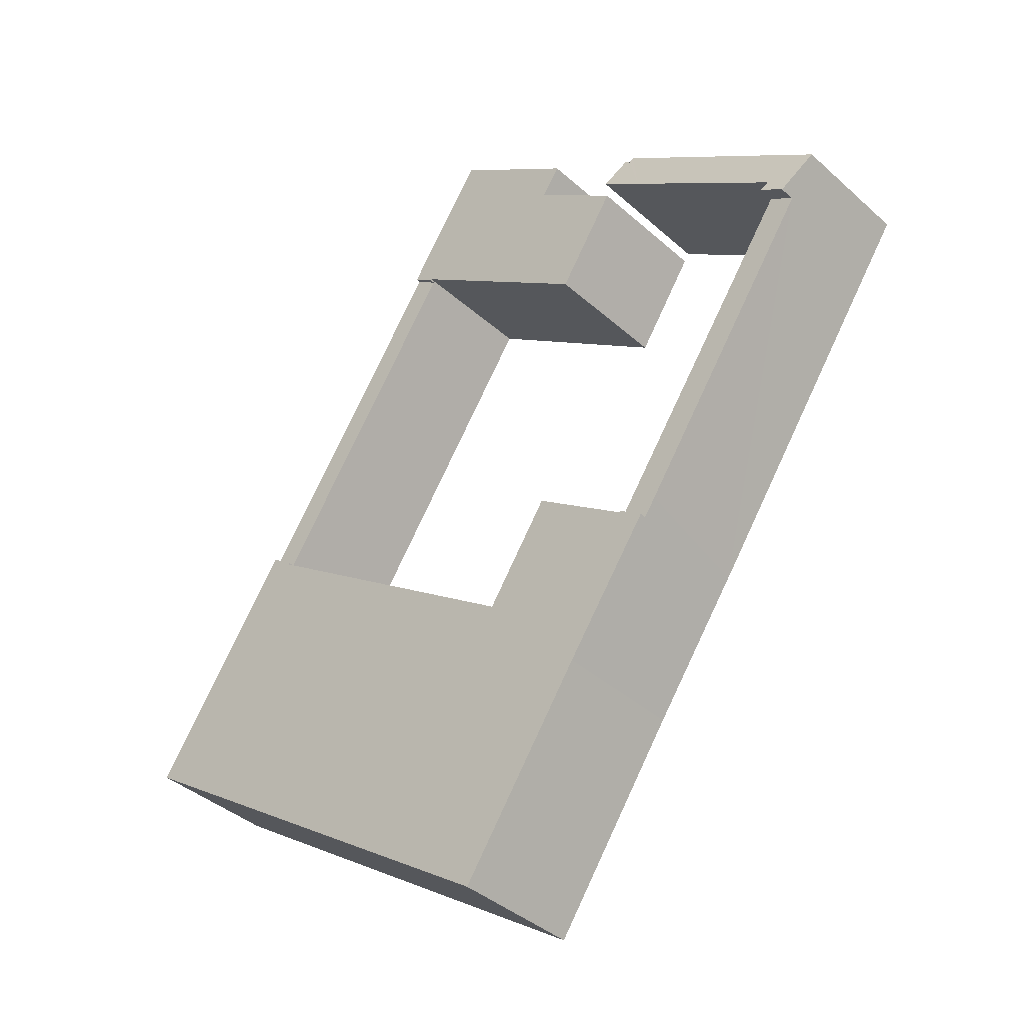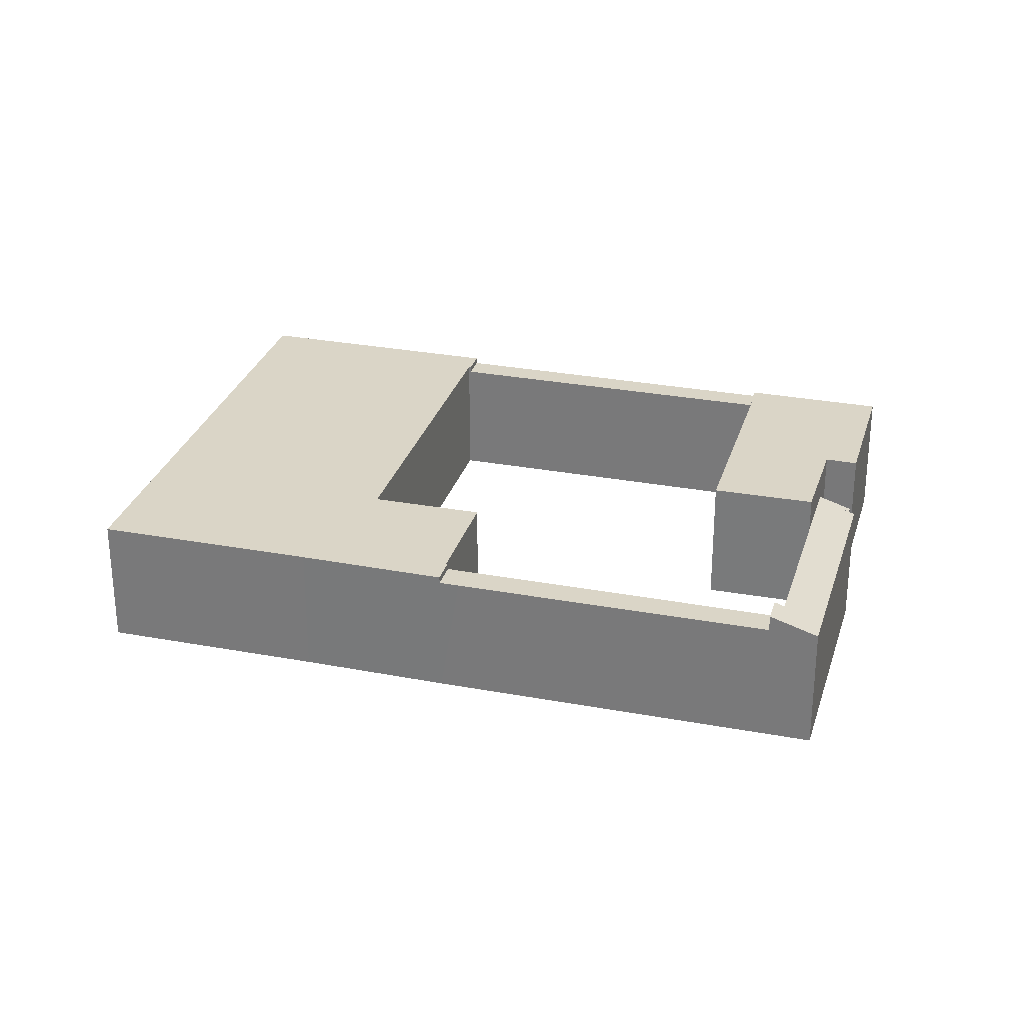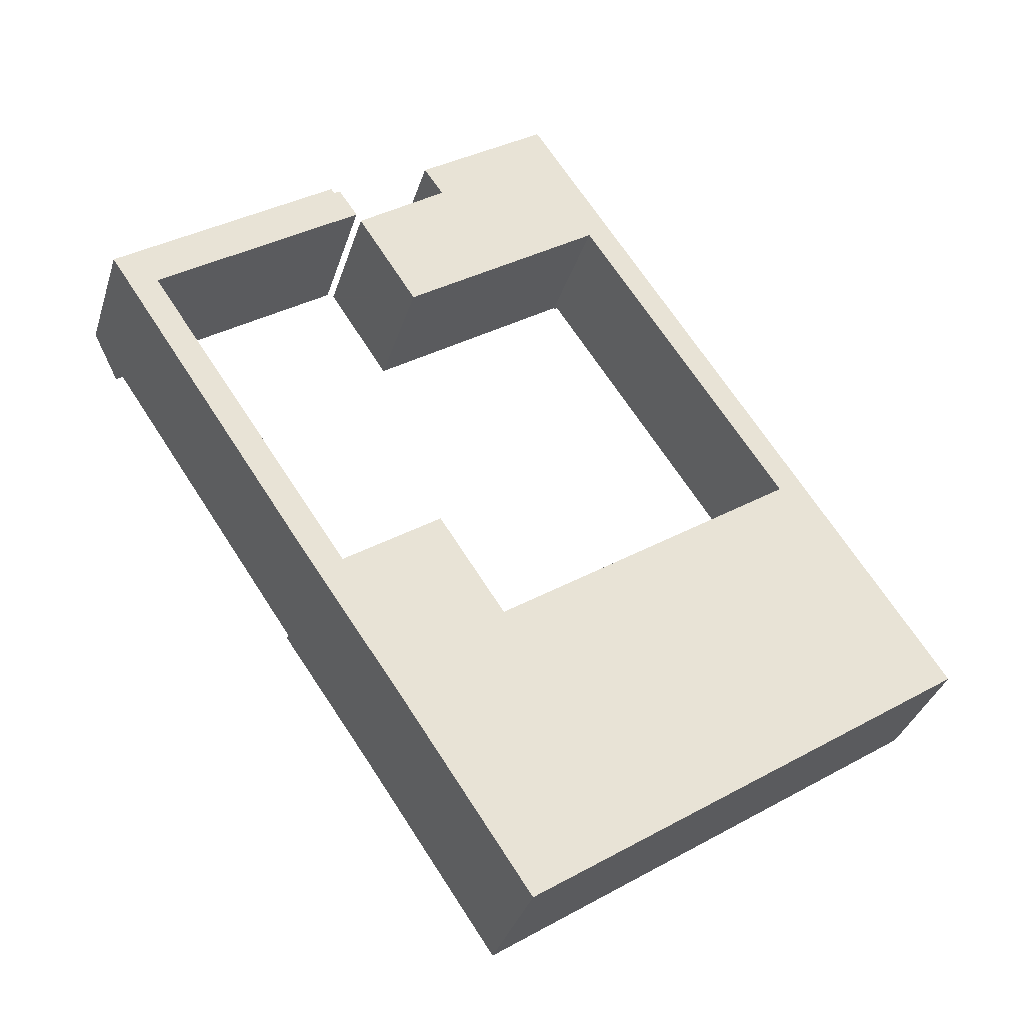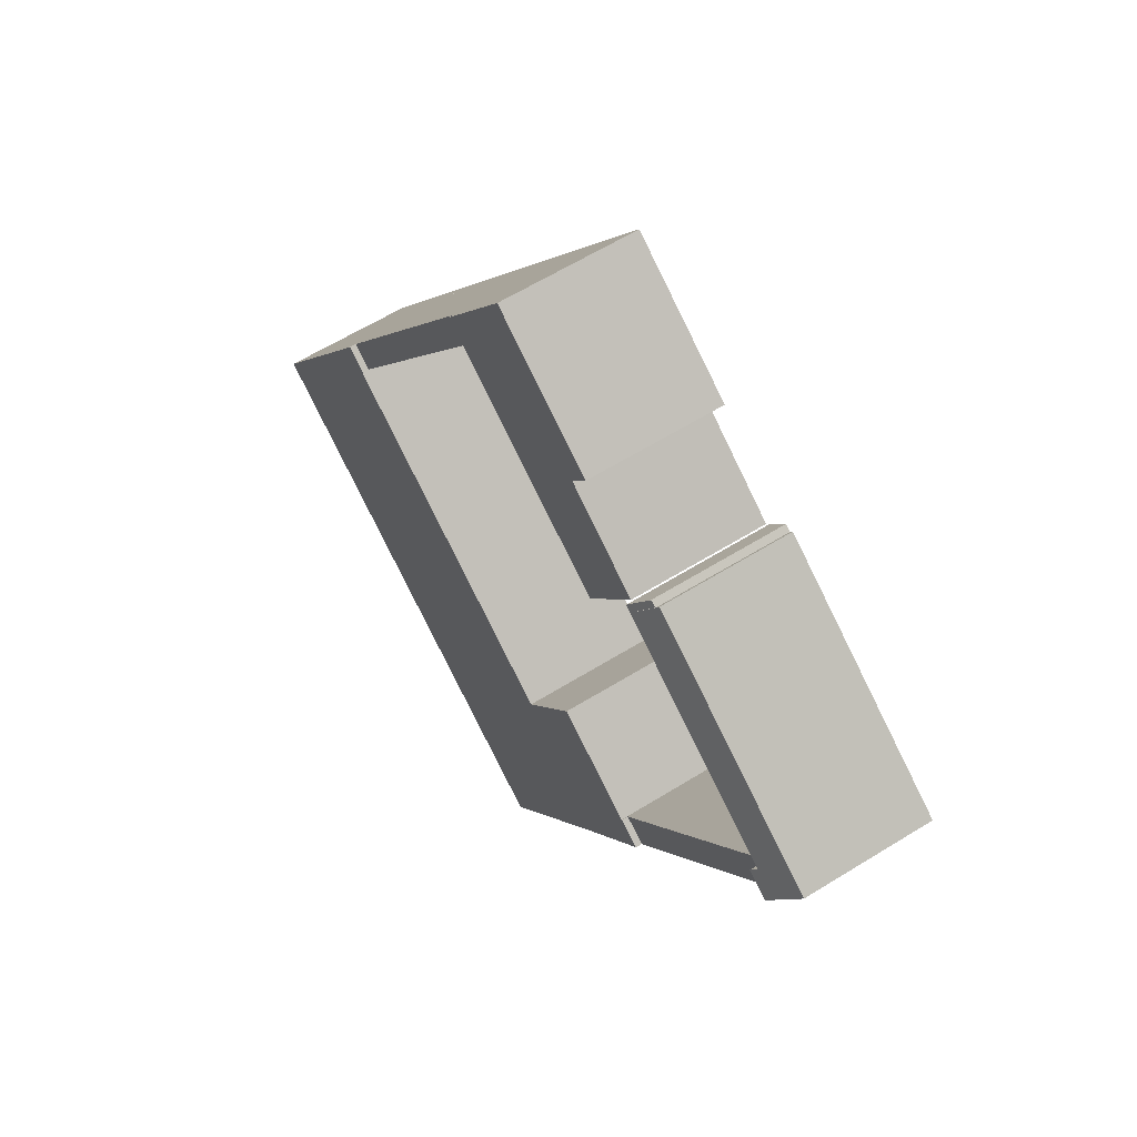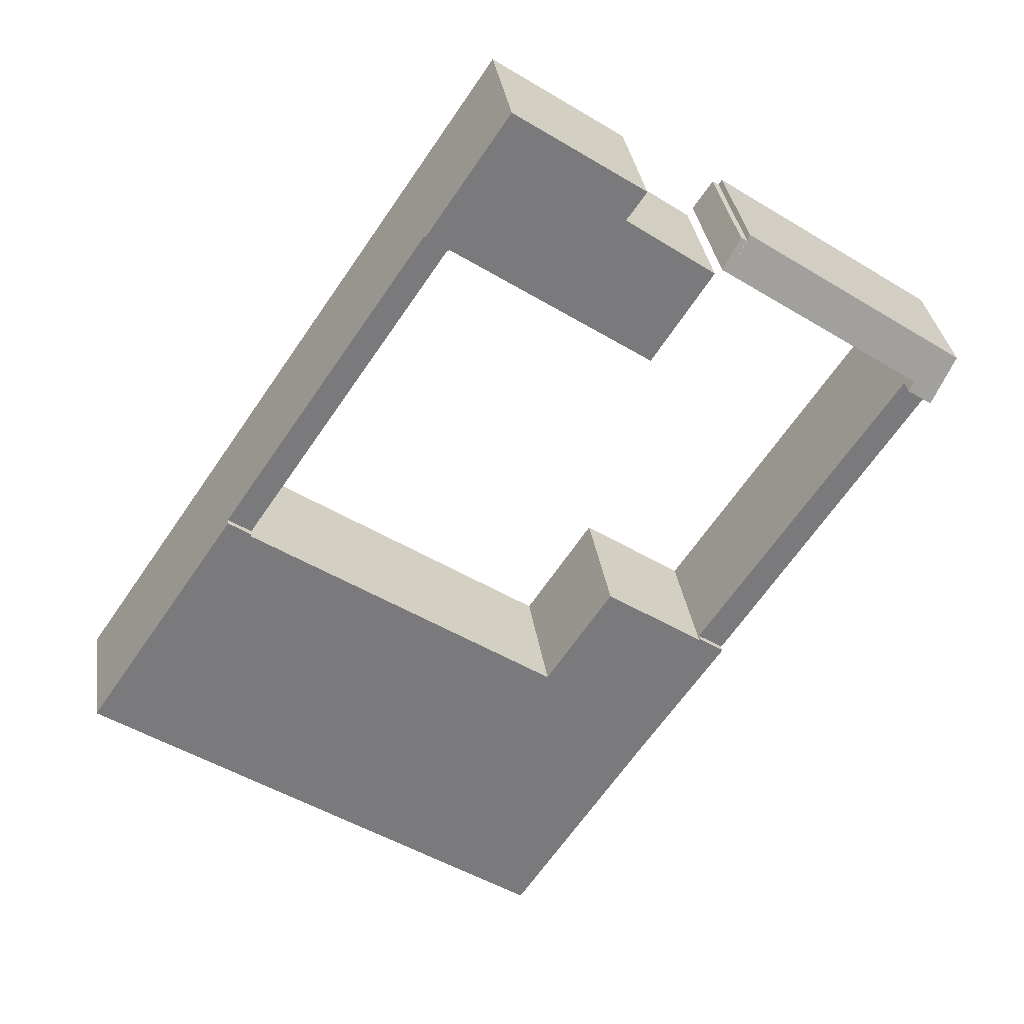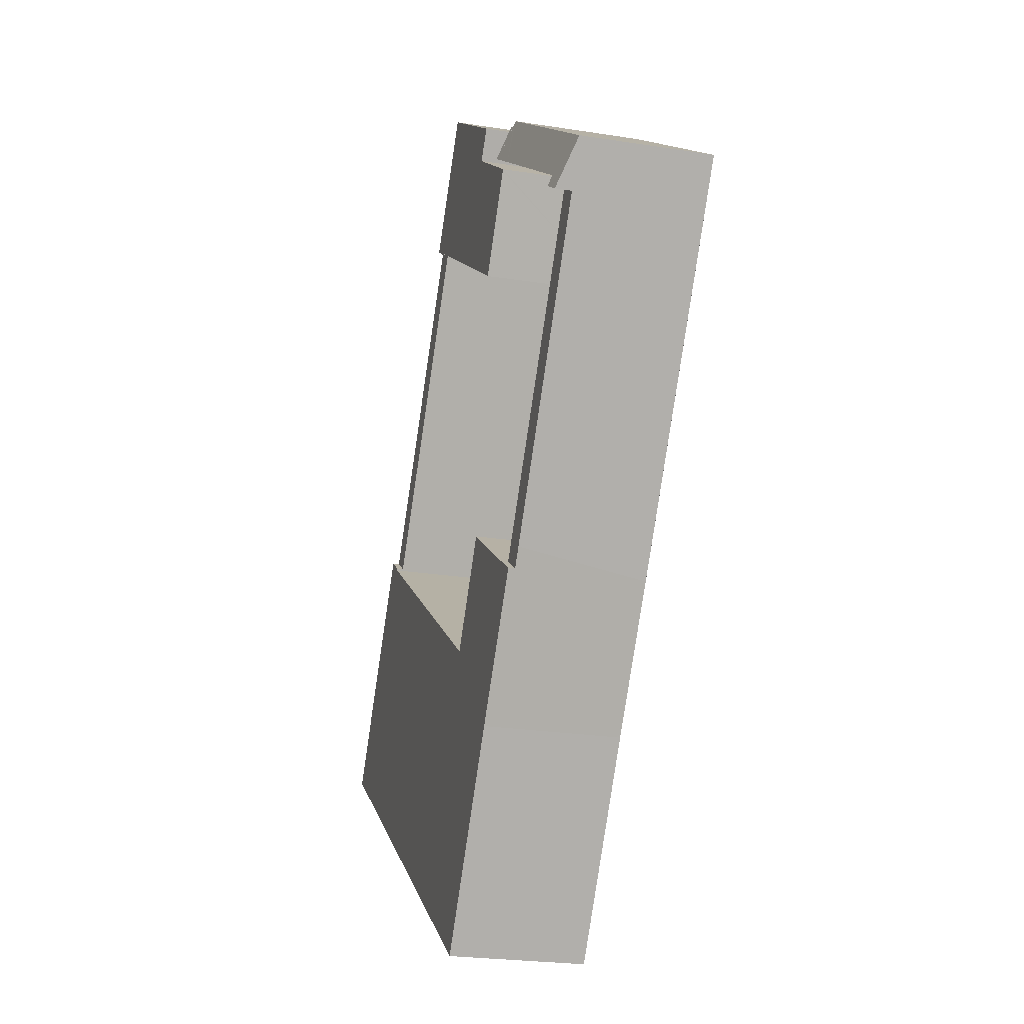
<metadata>
{"format":"obj","ext":"obj","renderer":"f3d","projection":"perspective","resolution":1024,"background":"white","views":[{"elev":-38.5,"azim":-138.3,"up":"+Z"},{"elev":29.0,"azim":-108.6,"up":"+Y"},{"elev":-34.3,"azim":-16.3,"up":"+Z"},{"elev":60.9,"azim":-122.4,"up":"+Z"},{"elev":32.2,"azim":172.0,"up":"+Z"},{"elev":-23.4,"azim":-105.1,"up":"+Z"}]}
</metadata>
<code>
v  14.5 8.622 -21.43
v  16.09 8.622 -20.35
v  18.82 8.622 -27.65
v  16.15 8.622 -20.44
v  22.39 8.622 -16.2
v  20.14 8.622 -29.56
v  28.42 8.622 -41.77
v  26.55 8.622 -22.39
v  26.6 8.622 -22.47
v  26.75 8.622 -22.37
v  33.05 8.622 -18.1
v  36.3 8.622 -36.41
v  45.99 8.622 -9.317
v  37.8 8.622 -35.39
v  42.58 8.622 -32.13
v  56.96 8.622 -22.35
v  55.94 8.622 -20.84
v  47.37 8.622 -8.228
v  45.92 8.622 -9.211
v  45.99 5.705e-16 -9.317
v  33.05 1.108e-15 -18.1
v  26.75 1.37e-15 -22.37
v  26.6 1.376e-15 -22.47
v  45.92 5.64e-16 -9.211
v  47.37 5.038e-16 -8.228
v  14.5 1.312e-15 -21.43
v  16.09 1.246e-15 -20.35
v  16.15 1.251e-15 -20.44
v  22.39 9.92e-16 -16.2
v  28.42 2.558e-15 -41.77
v  20.14 1.81e-15 -29.56
v  18.82 1.693e-15 -27.65
v  55.94 1.276e-15 -20.84
v  56.96 1.368e-15 -22.35
v  26.55 1.371e-15 -22.39
v  42.58 1.968e-15 -32.13
v  37.8 2.167e-15 -35.39
v  36.3 2.229e-15 -36.41
v  3.343 8.206 -1.629
v  13.73 8.206 -20.32
v  1.807 8.206 -2.674
v  16.09 8.206 -20.35
v  14.5 8.206 -21.43
v  3.343 9.975e-17 -1.629
v  1.807 1.637e-16 -2.674
v  13.73 1.244e-15 -20.32
v  14.36 8.351 9.388
v  15.99 9.035 7.815
v  15.61 9.036 7.555
v  14.75 8.36 9.616
v  0 8.253 5.054e-16
v  3.343 9.249 -1.629
v  1.807 9.249 -2.674
v  2.968 9.043 -1.078
v  7.867 8.244 5.388
v  9.317 9.039 3.257
v  13.26 9.037 5.946
v  8.682 8.243 5.946
v  14.15 8.237 9.693
v  14.35 8.351 9.38
v  14.75 -5.888e-16 9.616
v  14.36 -5.748e-16 9.388
v  14.35 -5.744e-16 9.38
v  0 0 0
v  7.867 -3.299e-16 5.388
v  8.682 -3.641e-16 5.946
v  14.15 -5.935e-16 9.693
v  15.99 -4.785e-16 7.815
v  2.968 6.601e-17 -1.078
v  15.61 -4.626e-16 7.555
v  13.26 -3.641e-16 5.946
v  9.317 -1.994e-16 3.257
v  34.34 8.206 10.95
v  35.63 8.206 5.946
v  32.9 8.206 9.967
v  37.73 8.206 5.946
v  45.92 8.206 -9.211
v  47.37 8.206 -8.228
v  34.34 -6.702e-16 10.95
v  37.73 -3.641e-16 5.946
v  35.63 -3.641e-16 5.946
v  32.9 -6.103e-16 9.967
v  17.23 8.508 5.946
v  26.79 8.508 5.946
v  20.18 8.508 1.461
v  16.37 8.508 7.239
v  16.32 8.508 7.32
v  22.01 8.508 11.32
v  32.84 8.508 10.05
v  20.75 8.508 13.12
v  34.34 8.508 10.95
v  32.9 8.508 9.967
v  29.04 8.508 18.74
v  30.38 8.508 16.77
v  22.01 -6.934e-16 11.32
v  20.75 -8.036e-16 13.12
v  32.84 -6.154e-16 10.05
v  20.18 -8.946e-17 1.461
v  16.32 -4.482e-16 7.32
v  17.23 -3.641e-16 5.946
v  16.37 -4.433e-16 7.239
v  29.04 -1.148e-15 18.74
v  30.38 -1.027e-15 16.77
v  26.79 -3.641e-16 5.946
g defaultobject
f 1 2 3
f 4 3 2
f 5 3 4
f 6 3 5
f 7 6 5
f 8 7 5
f 9 7 8
f 10 7 9
f 11 7 10
f 12 7 11
f 13 12 11
f 14 12 13
f 15 14 13
f 16 15 13
f 17 16 13
f 18 17 13
f 13 19 18
f 11 20 13
f 20 11 21
f 21 11 10
f 21 10 9
f 21 9 22
f 22 9 23
f 24 18 19
f 18 24 25
f 26 2 1
f 2 26 27
f 28 5 4
f 5 28 29
f 20 19 13
f 19 20 24
f 30 6 7
f 6 30 31
f 6 31 3
f 3 31 1
f 1 31 32
f 1 32 26
f 25 17 18
f 17 25 33
f 17 33 16
f 16 33 34
f 27 4 2
f 4 27 28
f 29 8 5
f 8 29 9
f 9 29 23
f 23 29 35
f 34 15 16
f 15 34 36
f 15 36 14
f 14 36 37
f 14 37 12
f 12 37 7
f 7 37 38
f 7 38 30
f 32 27 26
f 27 32 28
f 28 32 29
f 29 32 31
f 29 31 30
f 29 30 35
f 35 30 23
f 23 30 38
f 23 38 22
f 22 38 21
f 21 38 20
f 20 38 37
f 20 37 36
f 20 36 34
f 20 34 33
f 20 33 25
f 25 24 20
f 39 40 41
f 40 39 42
f 40 42 43
f 44 42 39
f 42 44 27
f 27 43 42
f 43 27 26
f 26 40 43
f 40 26 41
f 41 26 45
f 45 26 46
f 45 39 41
f 39 45 44
f 45 27 44
f 27 45 46
f 27 46 26
f 47 48 49
f 48 47 50
f 51 52 53
f 52 51 54
f 54 51 55
f 54 55 56
f 56 55 57
f 57 55 58
f 57 58 59
f 57 59 60
f 57 60 49
f 47 61 50
f 61 47 60
f 61 60 62
f 62 60 63
f 64 55 51
f 55 64 65
f 55 65 58
f 58 65 59
f 59 65 66
f 59 66 67
f 50 68 48
f 68 50 61
f 54 44 52
f 44 54 69
f 59 63 60
f 63 59 67
f 68 49 48
f 49 68 57
f 57 68 56
f 56 68 54
f 54 68 70
f 54 70 69
f 69 70 71
f 69 71 72
f 44 53 52
f 53 44 45
f 45 51 53
f 51 45 64
f 68 63 70
f 63 68 62
f 62 68 61
f 44 64 45
f 64 44 69
f 64 69 65
f 65 69 72
f 65 72 71
f 65 71 66
f 66 71 67
f 67 71 63
f 63 71 70
f 73 74 75
f 74 73 76
f 74 76 77
f 77 76 78
f 79 76 73
f 76 79 78
f 78 79 80
f 78 80 25
f 25 77 78
f 77 25 24
f 24 74 77
f 74 24 81
f 74 81 75
f 75 81 82
f 82 73 75
f 73 82 79
f 80 24 25
f 24 80 81
f 81 80 79
f 81 79 82
f 83 84 85
f 84 83 86
f 84 86 87
f 84 87 88
f 84 88 89
f 89 88 90
f 89 91 92
f 91 89 90
f 91 90 93
f 91 93 94
f 95 90 88
f 90 95 96
f 82 89 92
f 89 82 97
f 98 83 85
f 83 98 86
f 86 98 87
f 87 98 99
f 99 98 100
f 99 100 101
f 96 93 90
f 93 96 102
f 99 88 87
f 88 99 95
f 102 94 93
f 94 102 91
f 91 102 79
f 79 102 103
f 79 92 91
f 92 79 82
f 97 84 89
f 84 97 85
f 85 97 104
f 85 104 98
f 96 103 102
f 103 96 79
f 79 96 97
f 97 96 104
f 104 96 95
f 104 95 99
f 104 99 101
f 104 101 98
f 98 101 100
f 82 79 97

</code>
